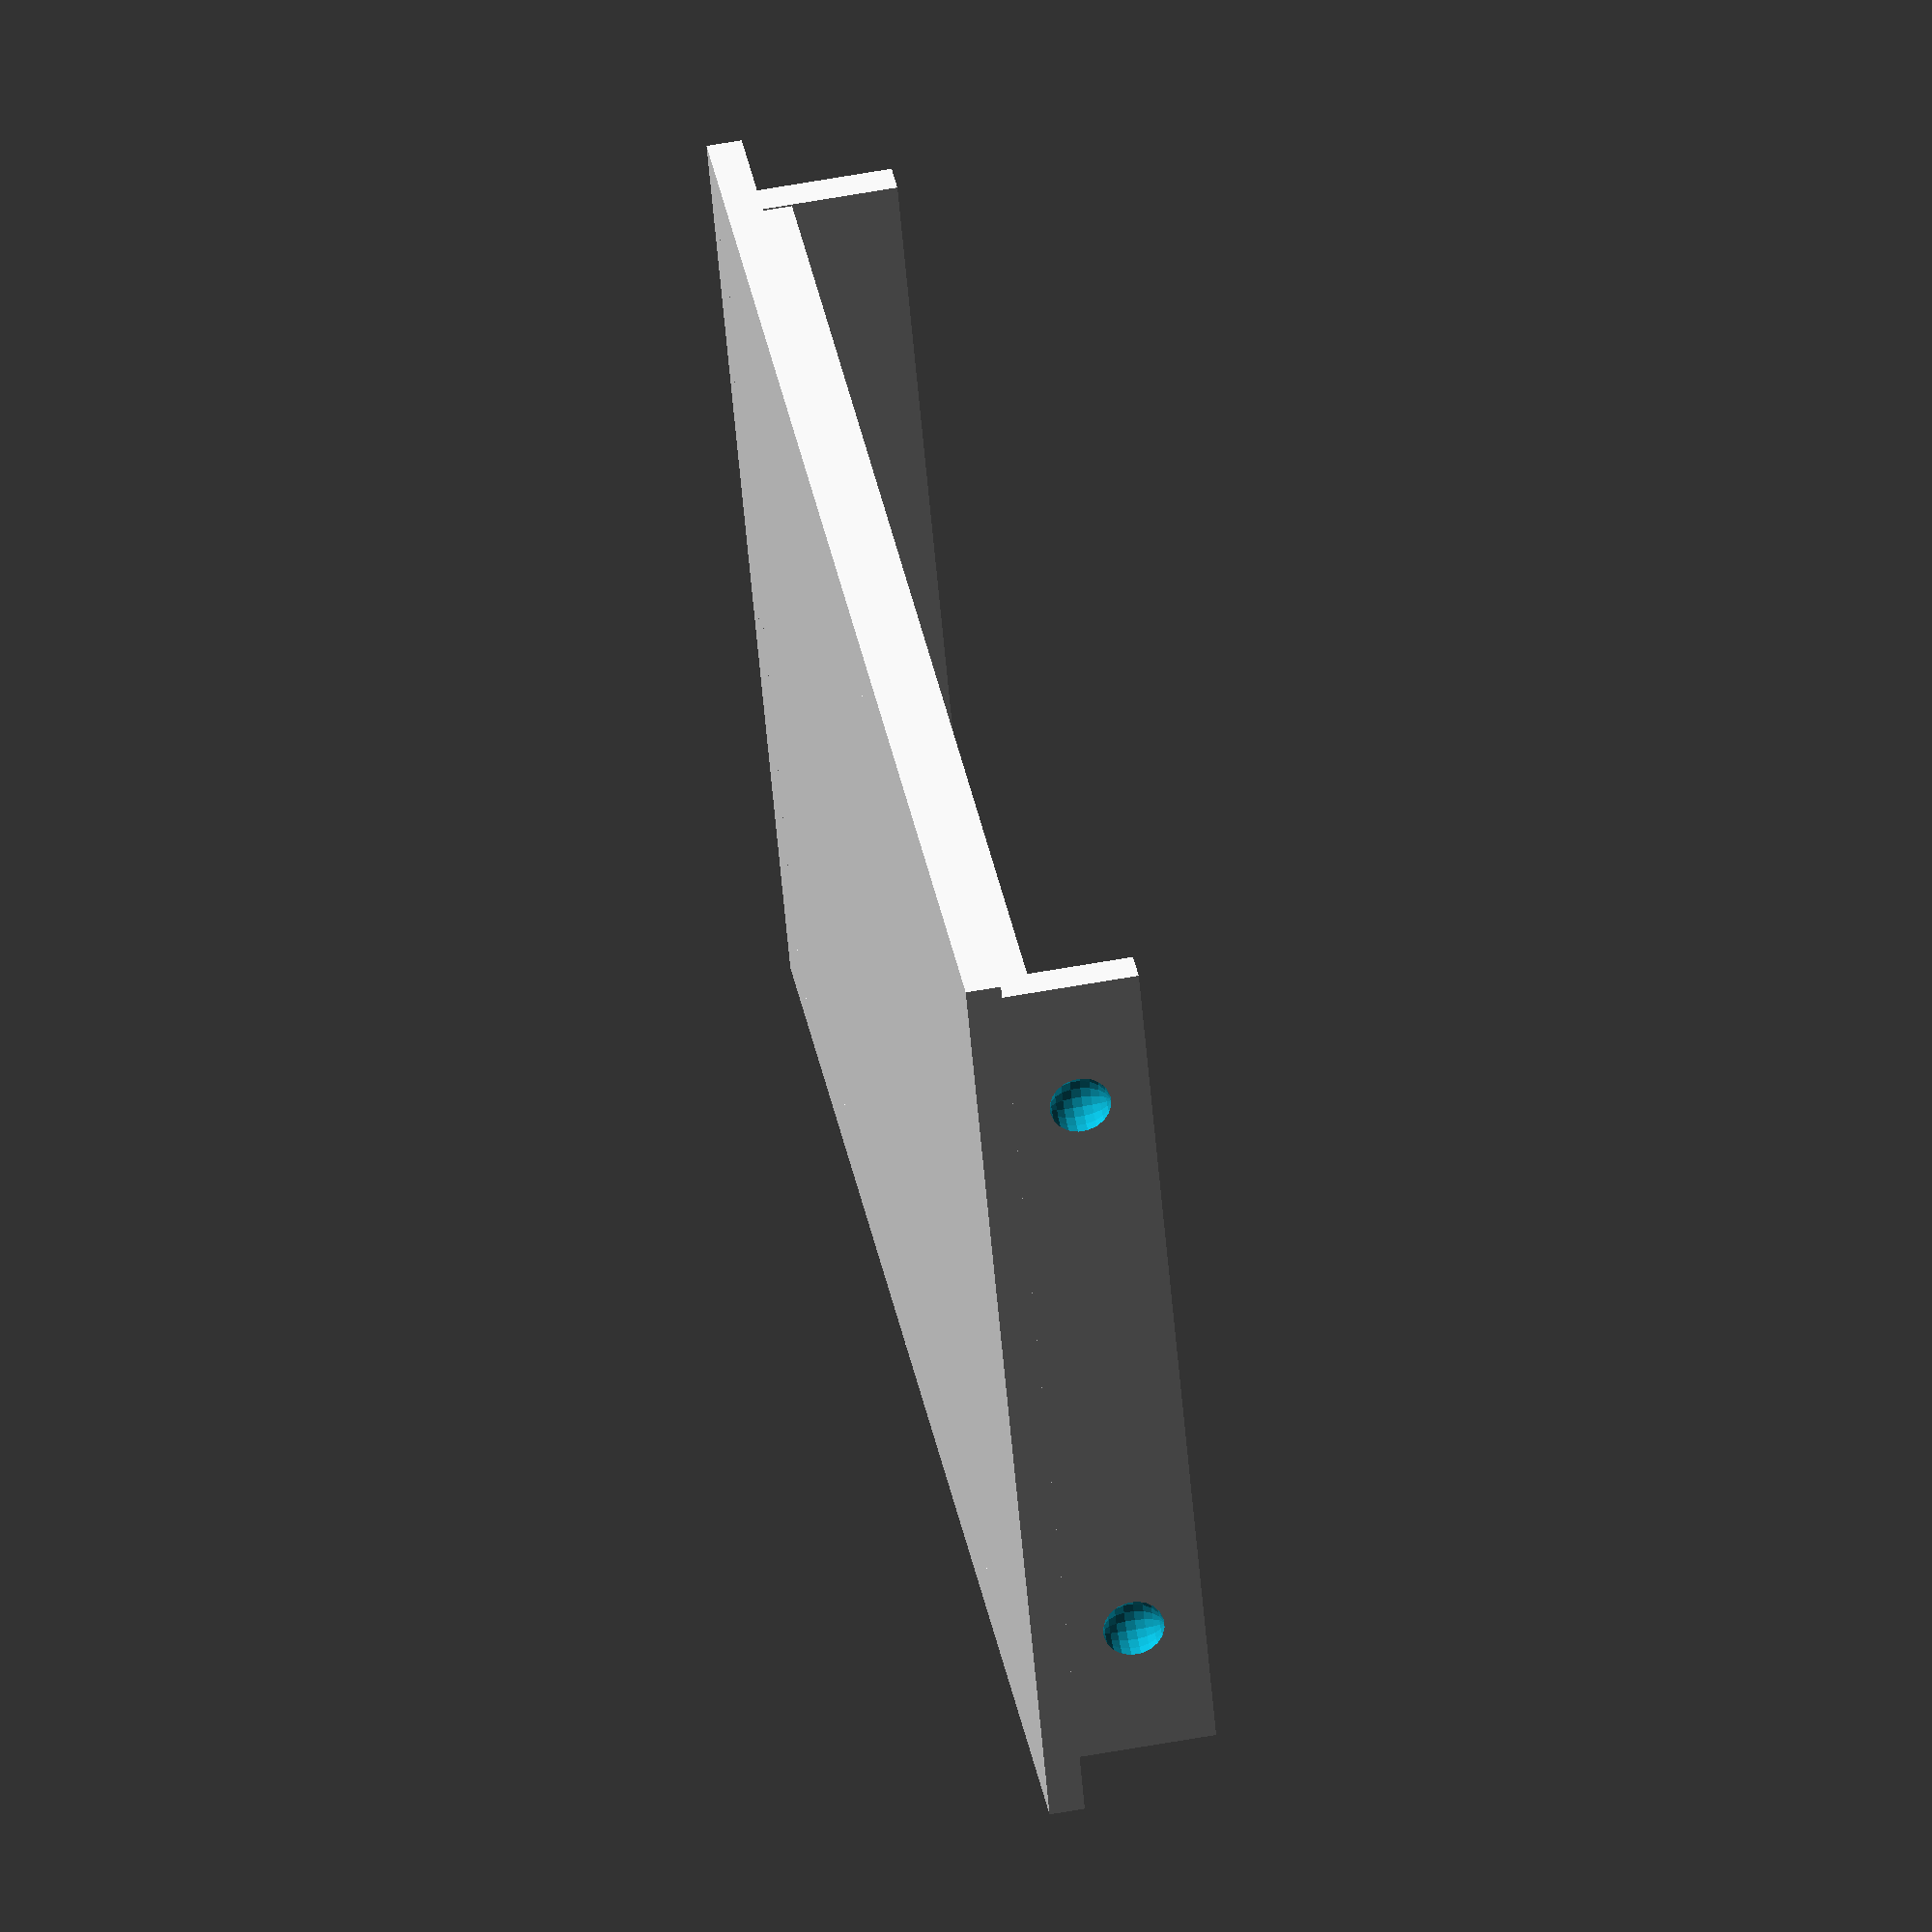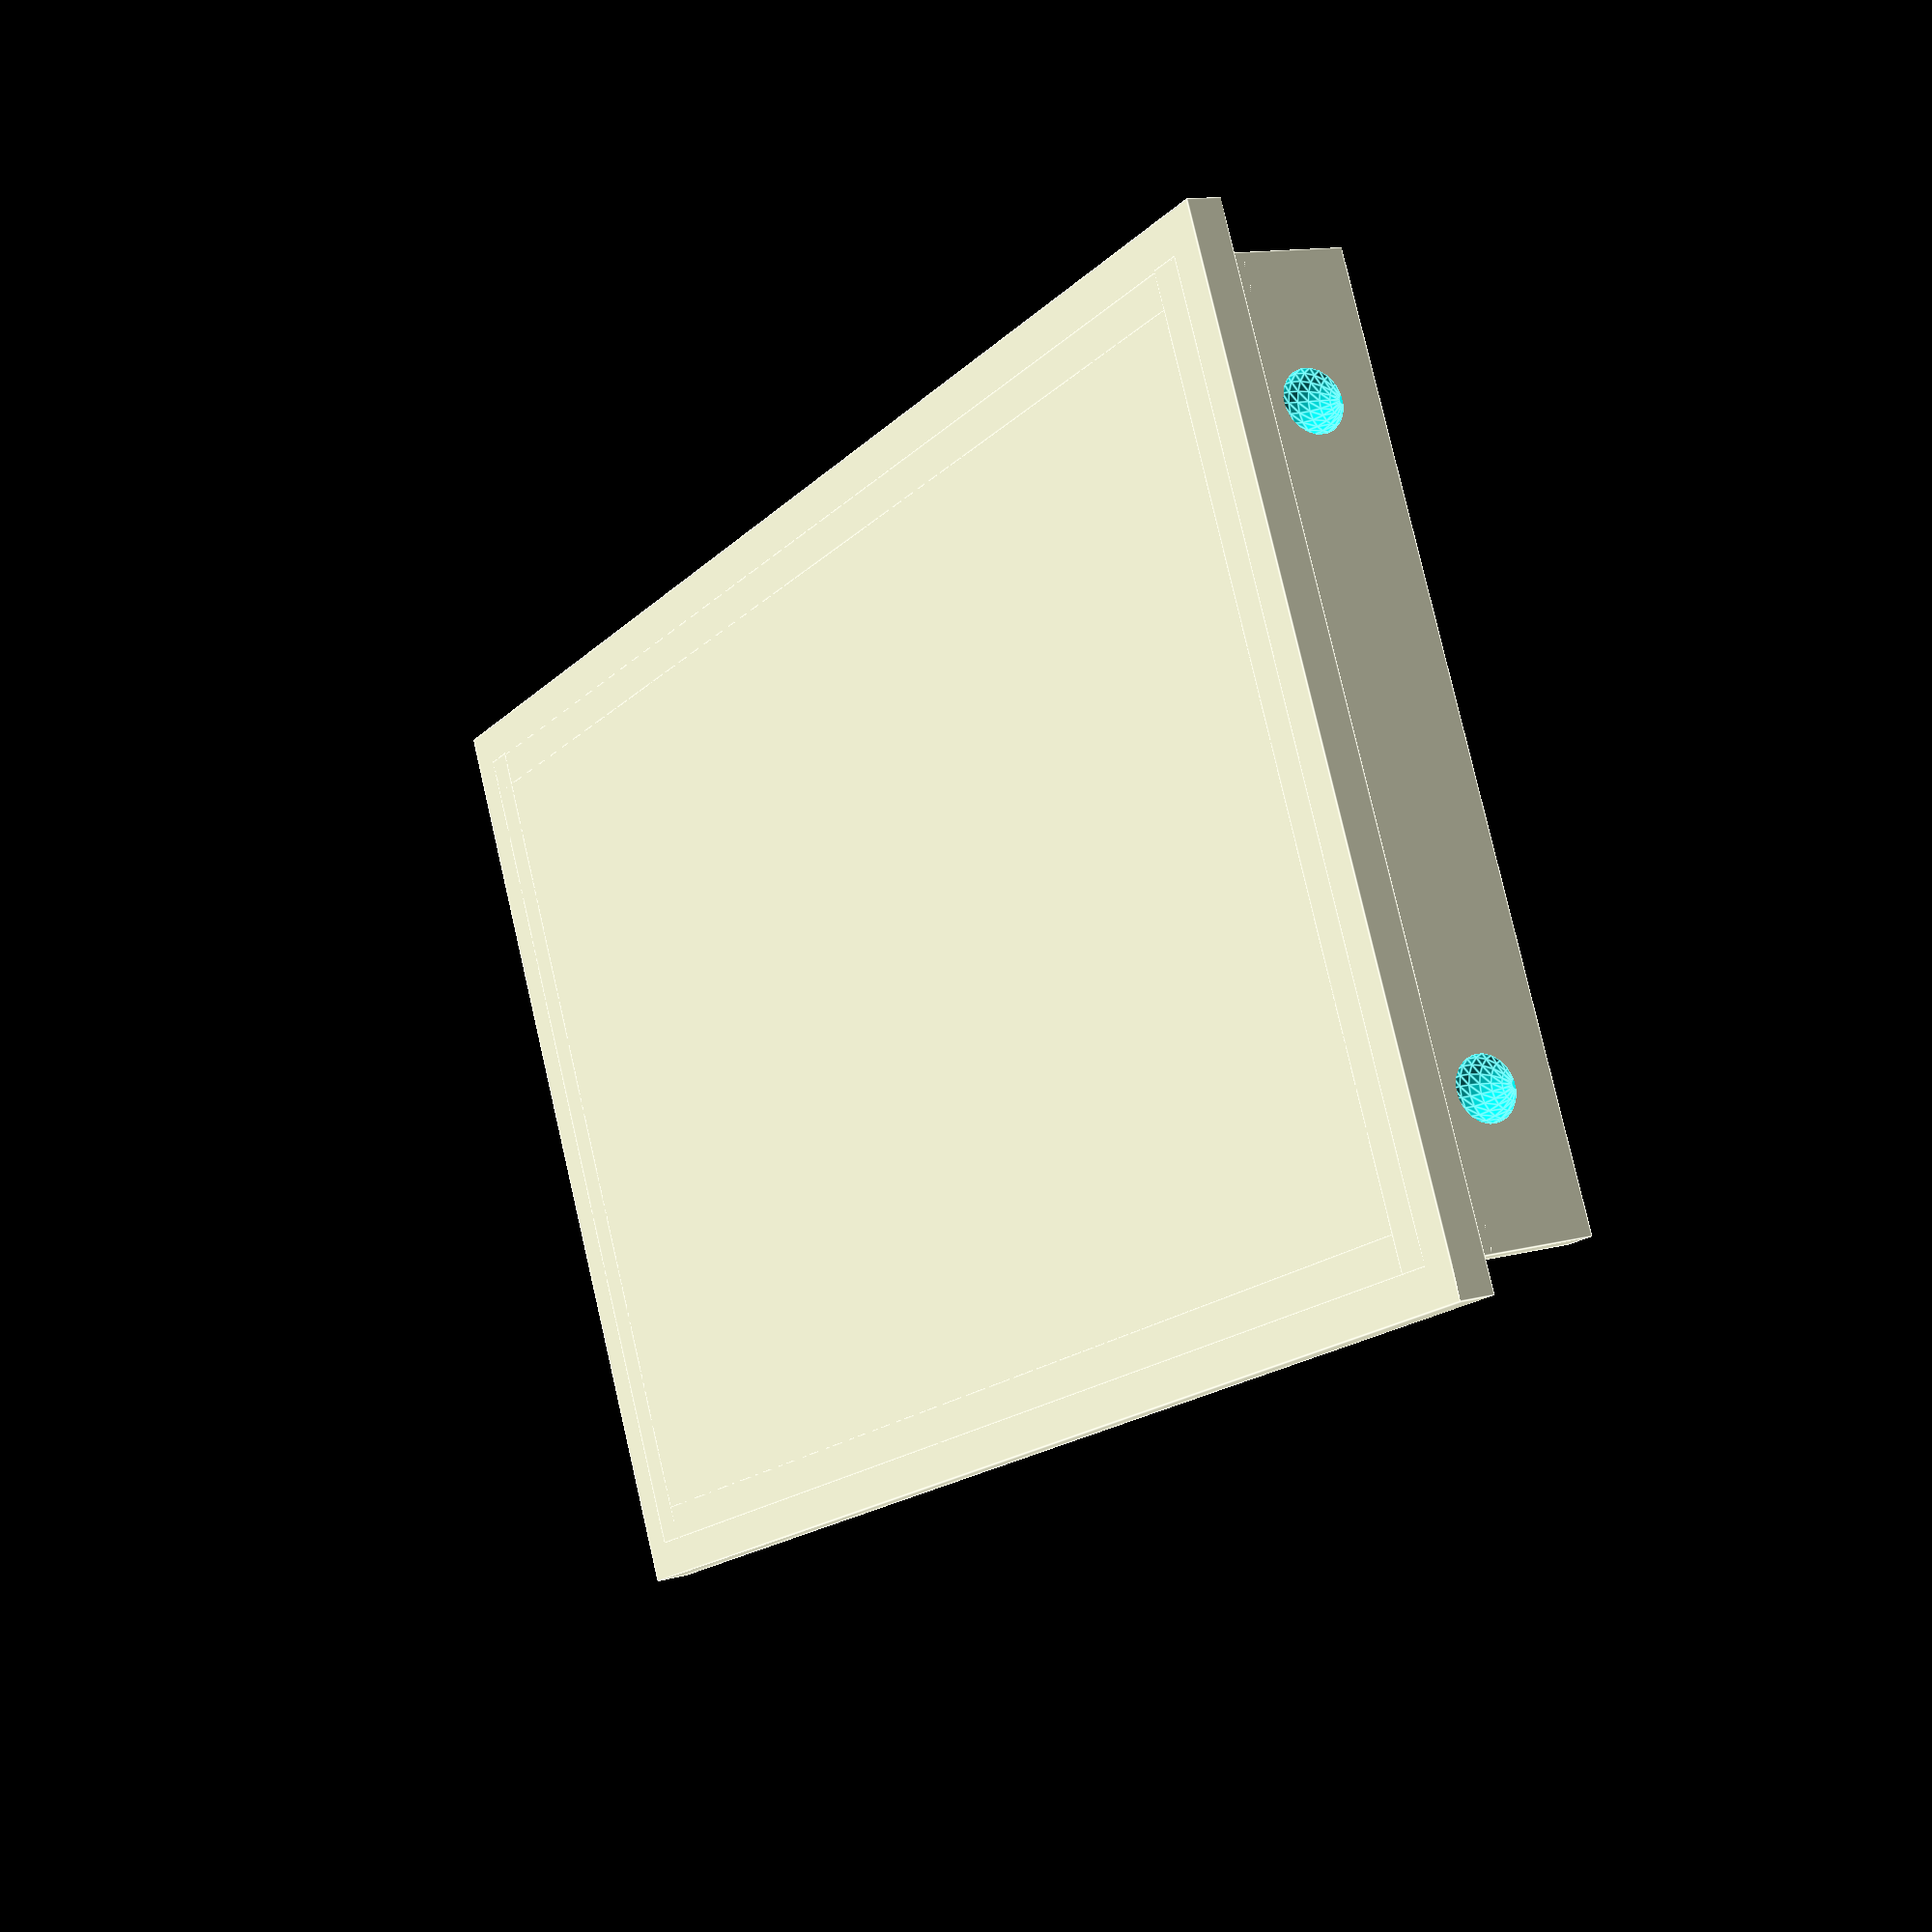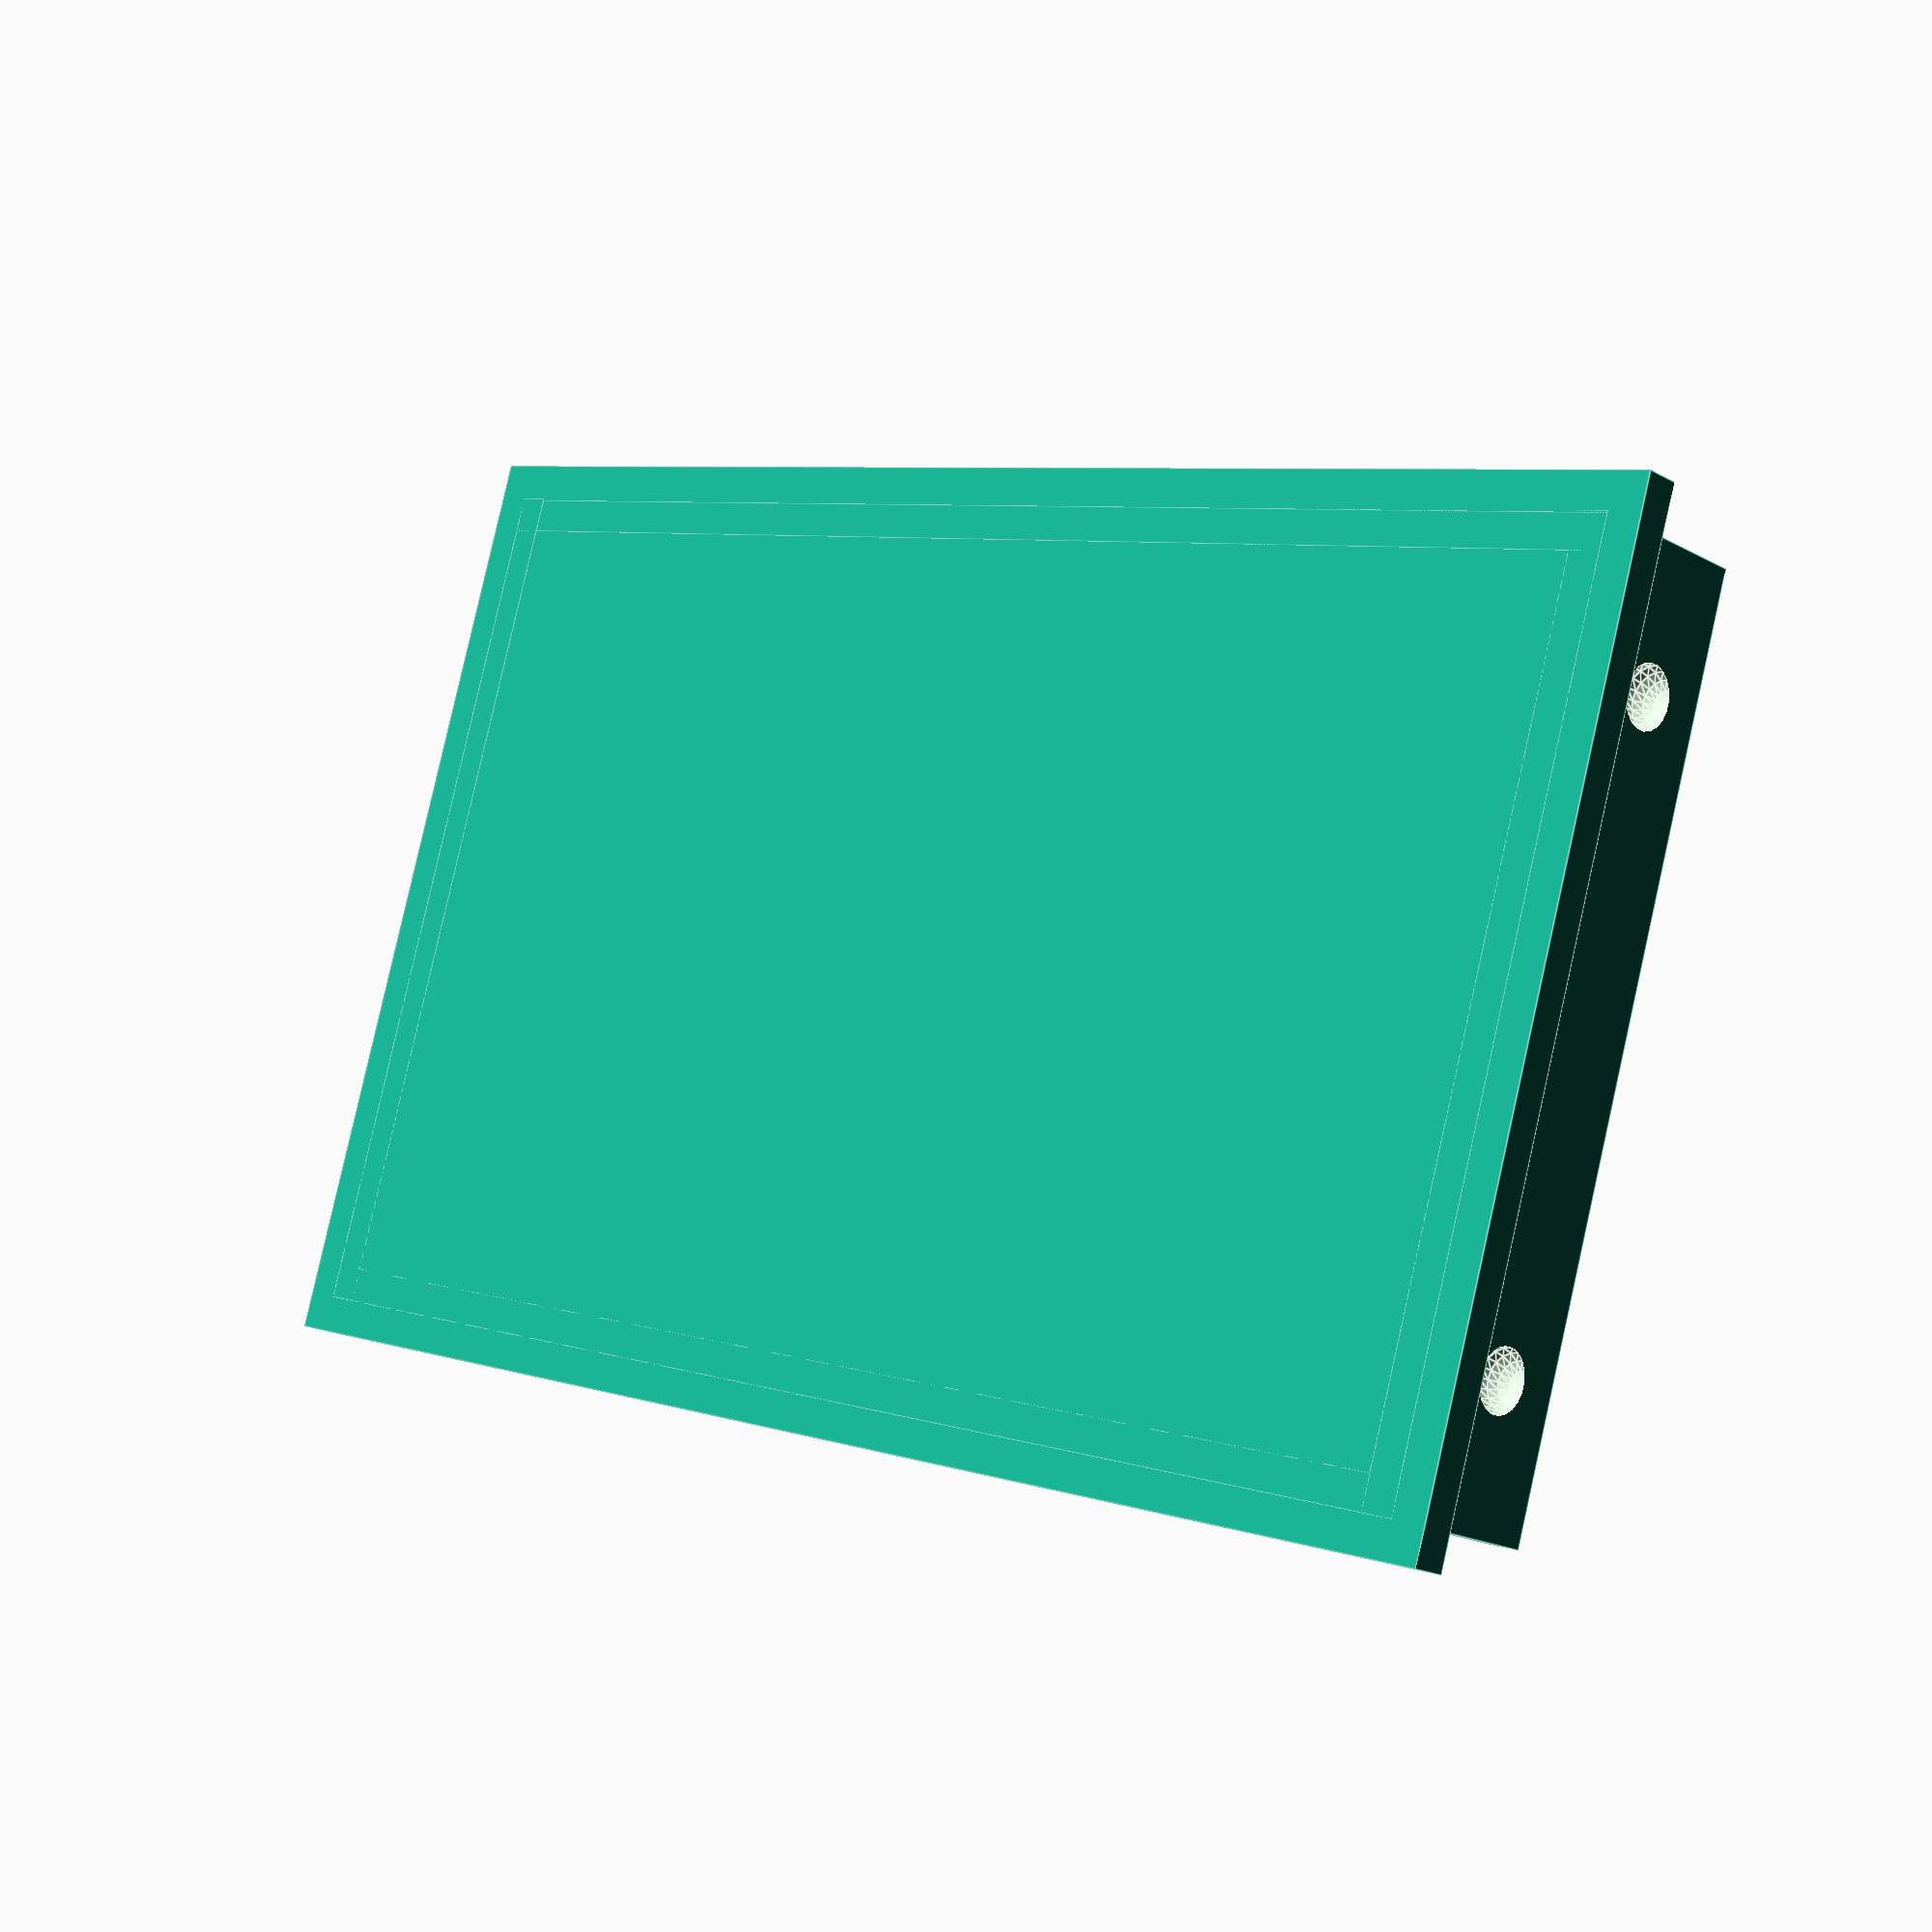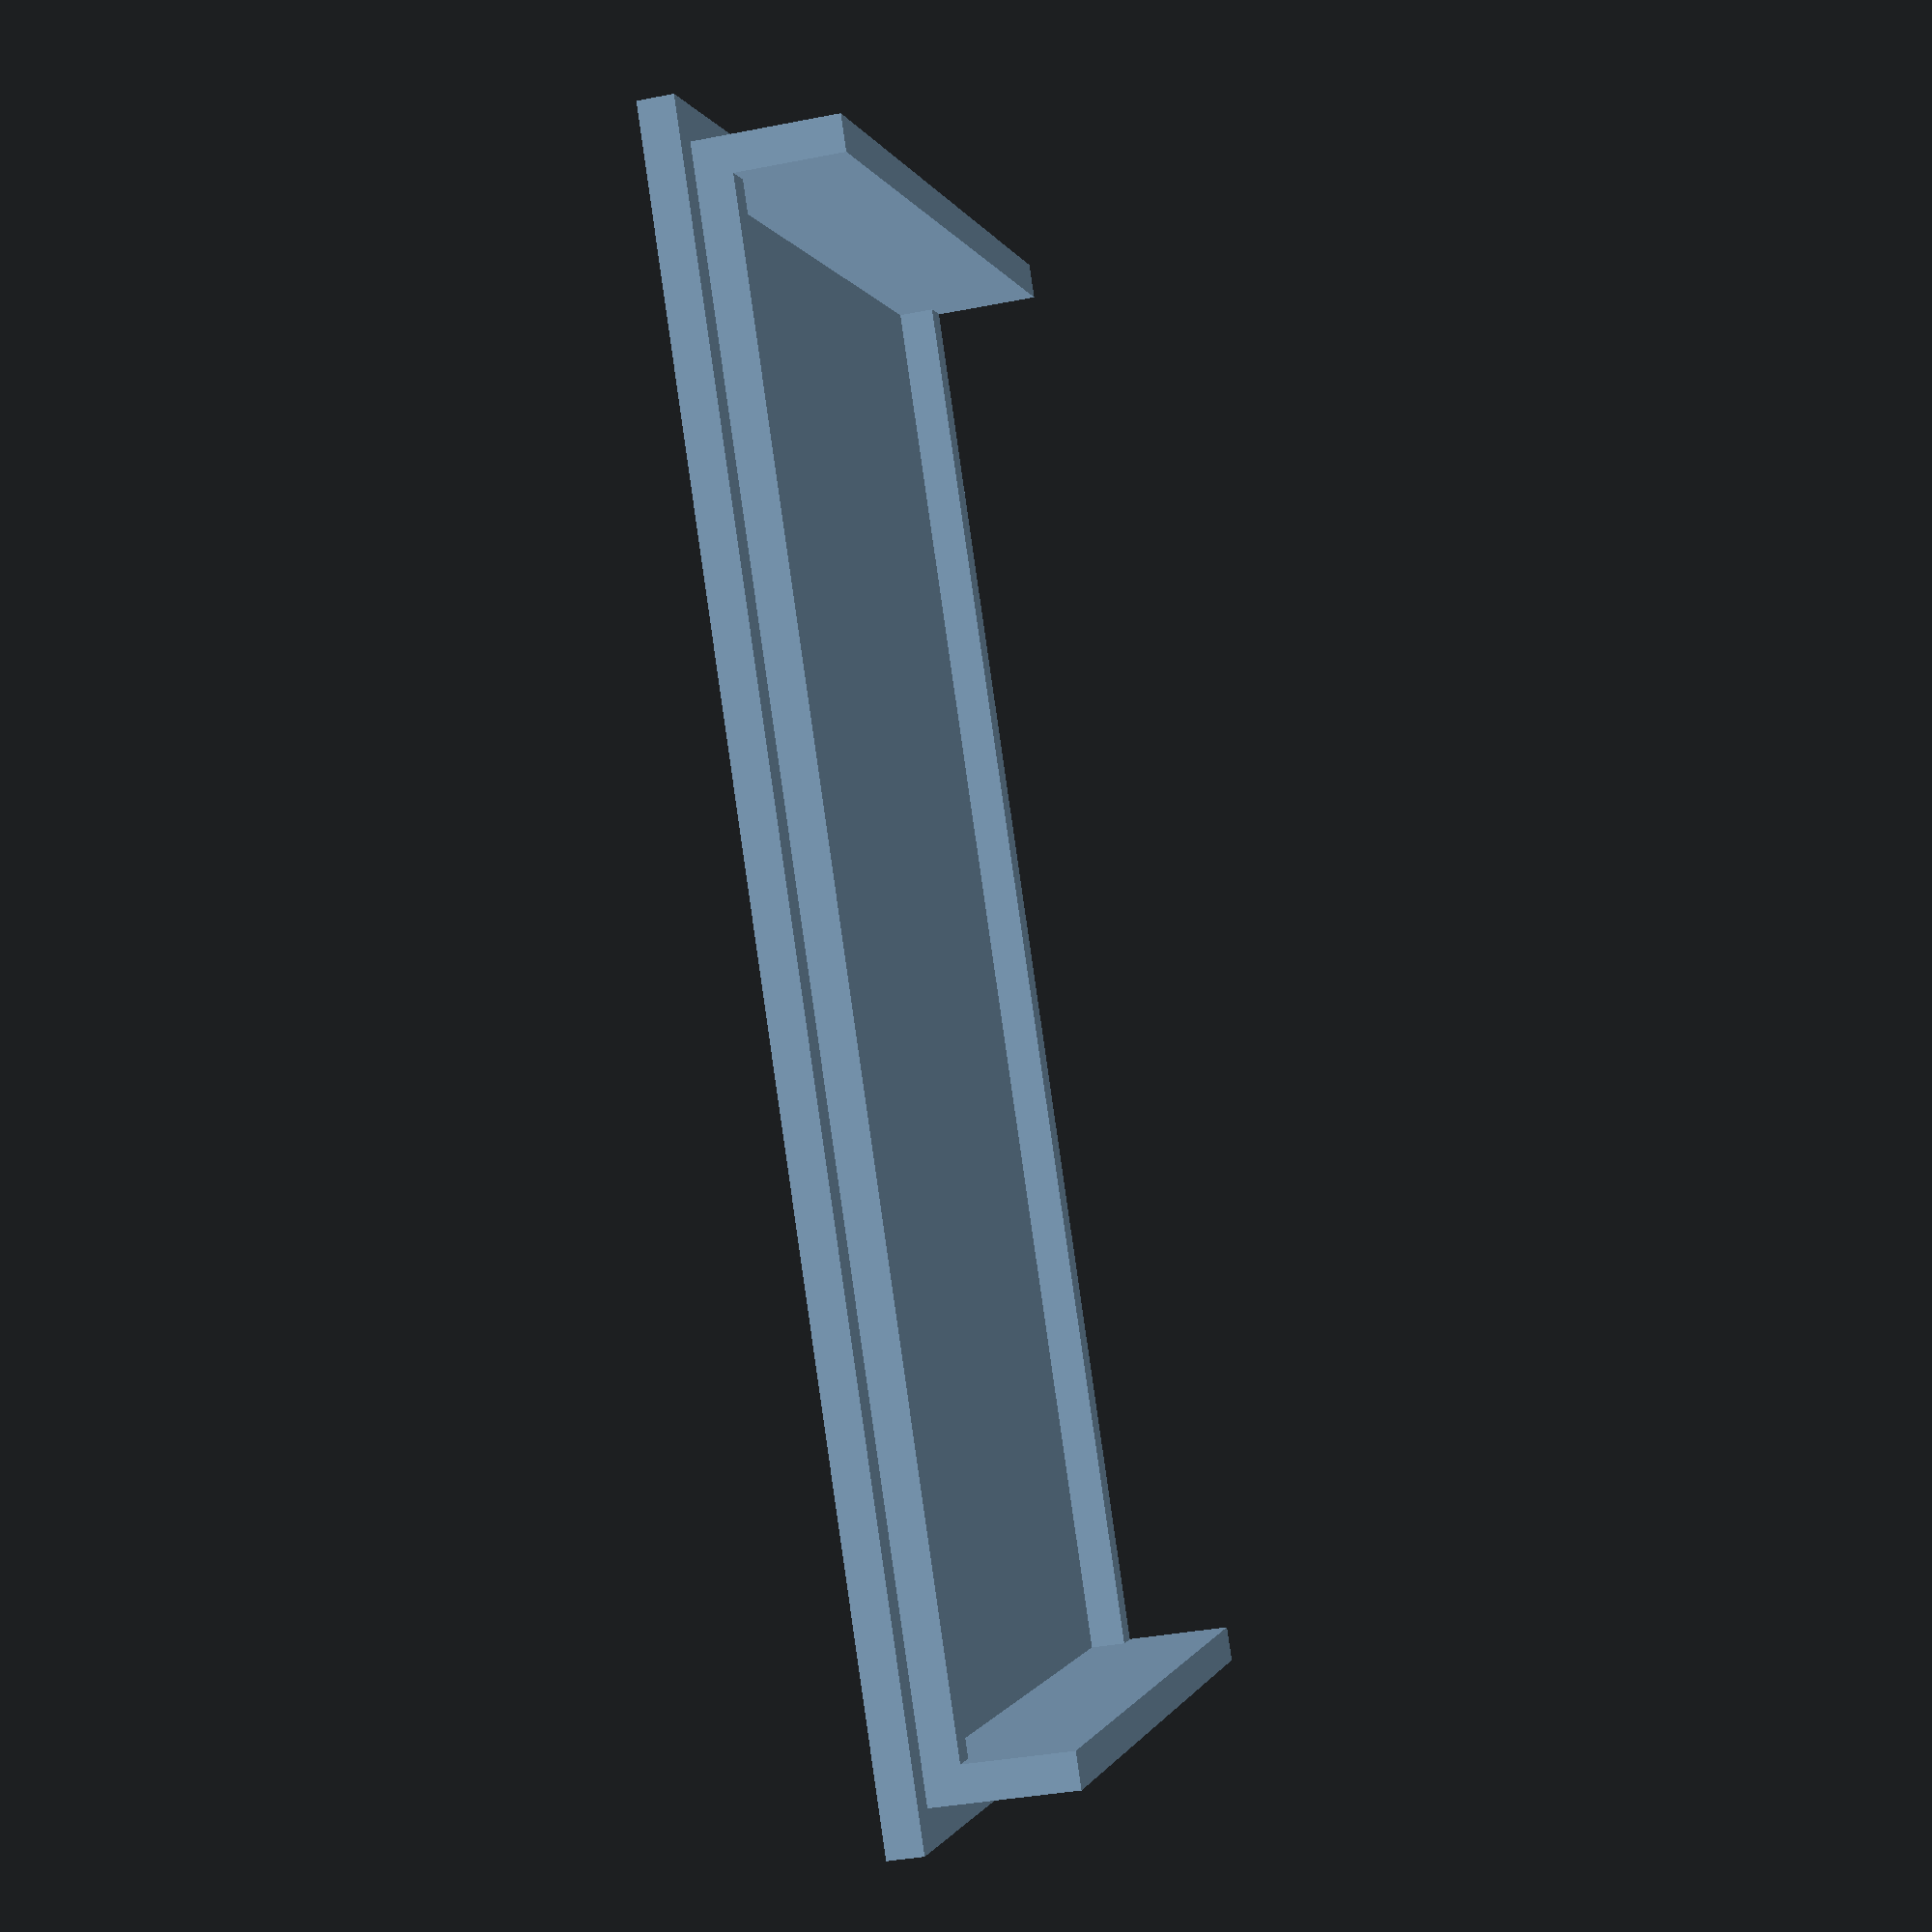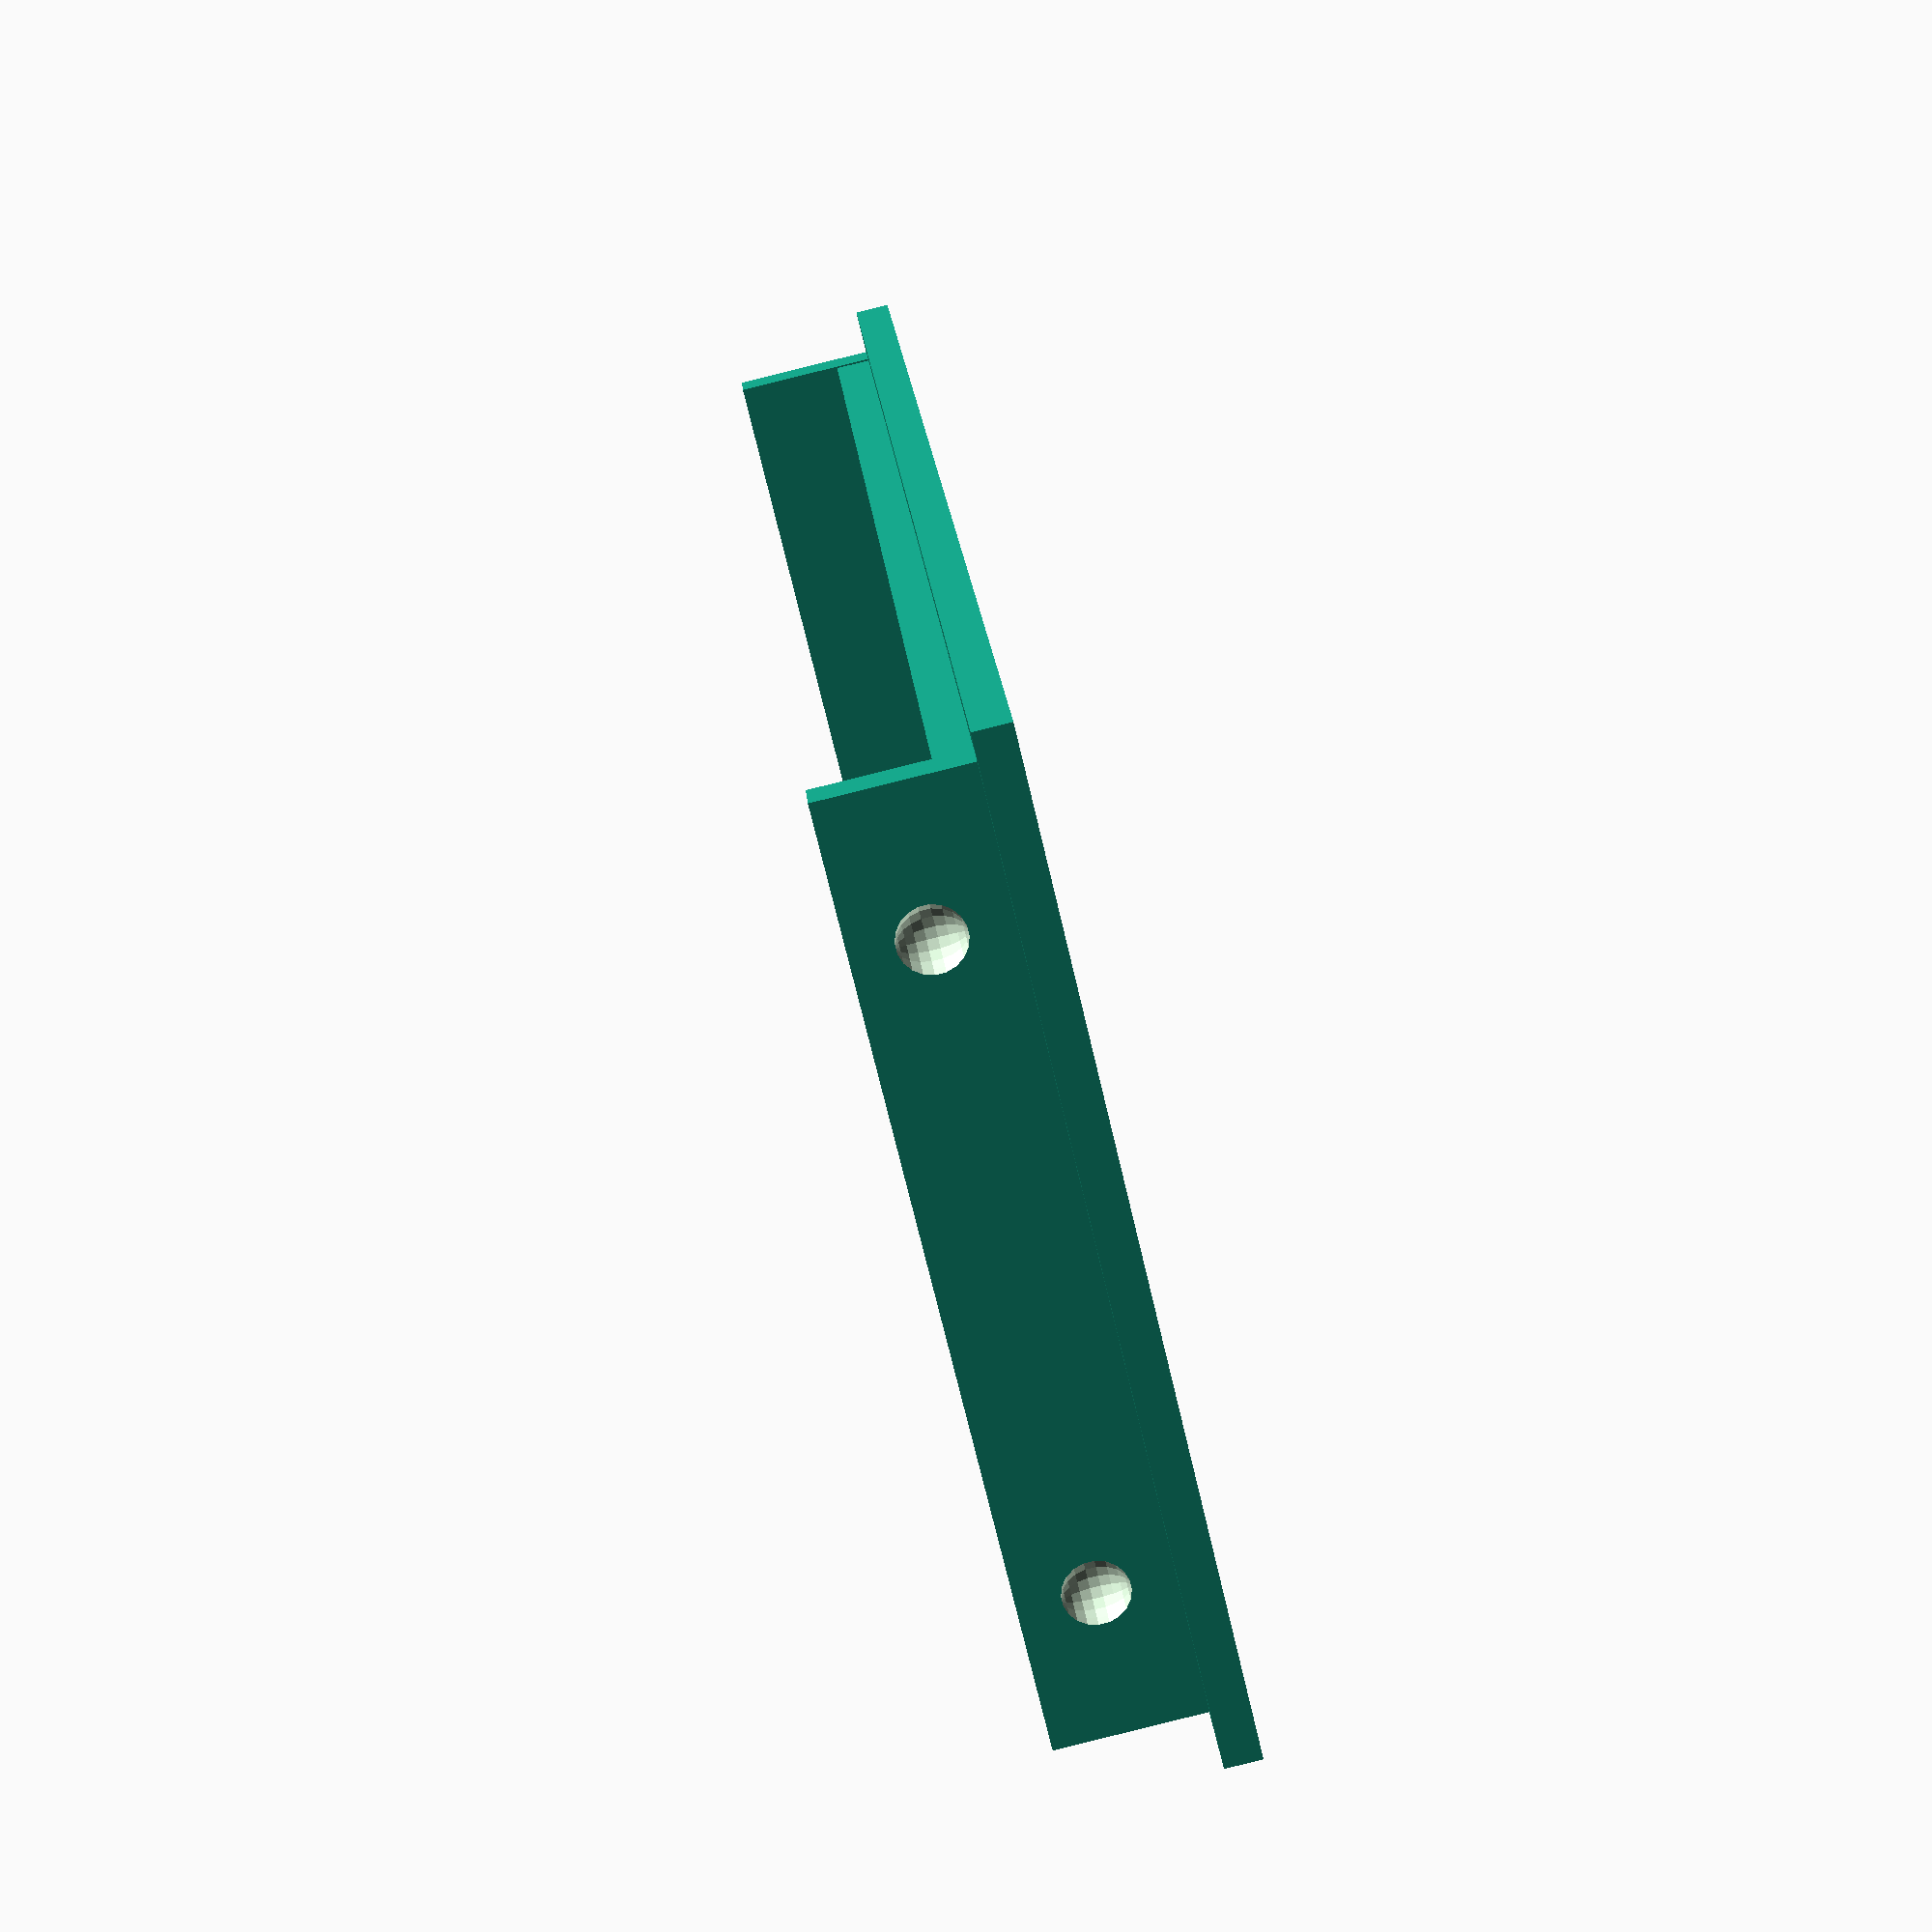
<openscad>
// Startpoint Router ground:

le=90;
br=55;
hr=25;
$fn=20;

union(){
    translate ([0,0,0])cube([le, br,2]);
    translate ([2.1,2.1,0])cube([le-4.2, 2,4]);
    translate ([2.1,br-4.2,0])cube([le-4.2, 2,4]);

    difference() {
         translate ([2.1,2.1,0])cube([2, br-4.2,10]);
         translate ([2.1,10,6])sphere (d=3.5);
         translate ([2.1,br-10,6])sphere (d=3.5);
    }
    difference() {
         translate ([le-2-2.1,2.1,0])cube([2, br-4.2,10]);
         translate ([le-2.1,10,6])sphere (d=3.5);
         translate ([le-2.1,br-10,6])sphere (d=3.5);
    }
}
</openscad>
<views>
elev=299.5 azim=27.9 roll=259.5 proj=o view=solid
elev=167.3 azim=205.6 roll=301.4 proj=p view=edges
elev=18.8 azim=342.3 roll=223.6 proj=p view=edges
elev=36.6 azim=54.9 roll=284.3 proj=p view=solid
elev=268.8 azim=289.1 roll=76.1 proj=p view=wireframe
</views>
